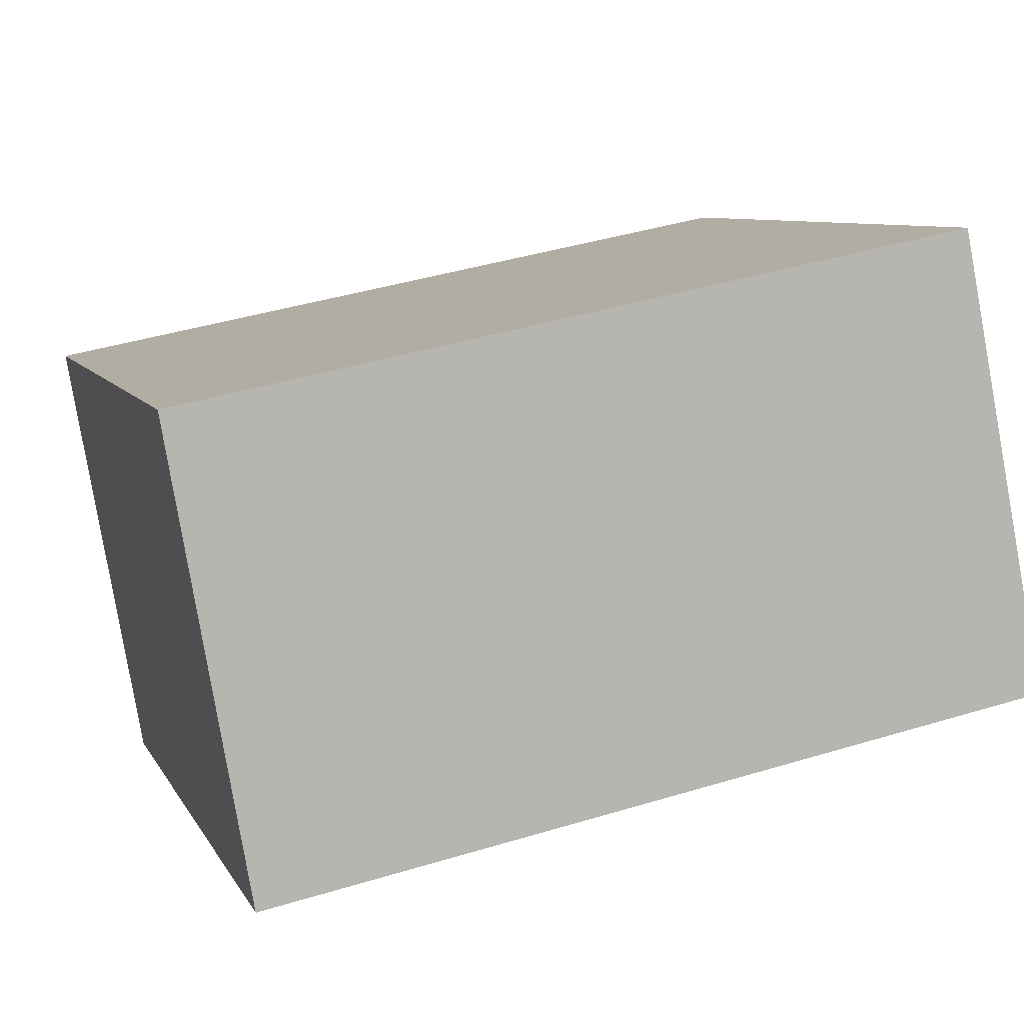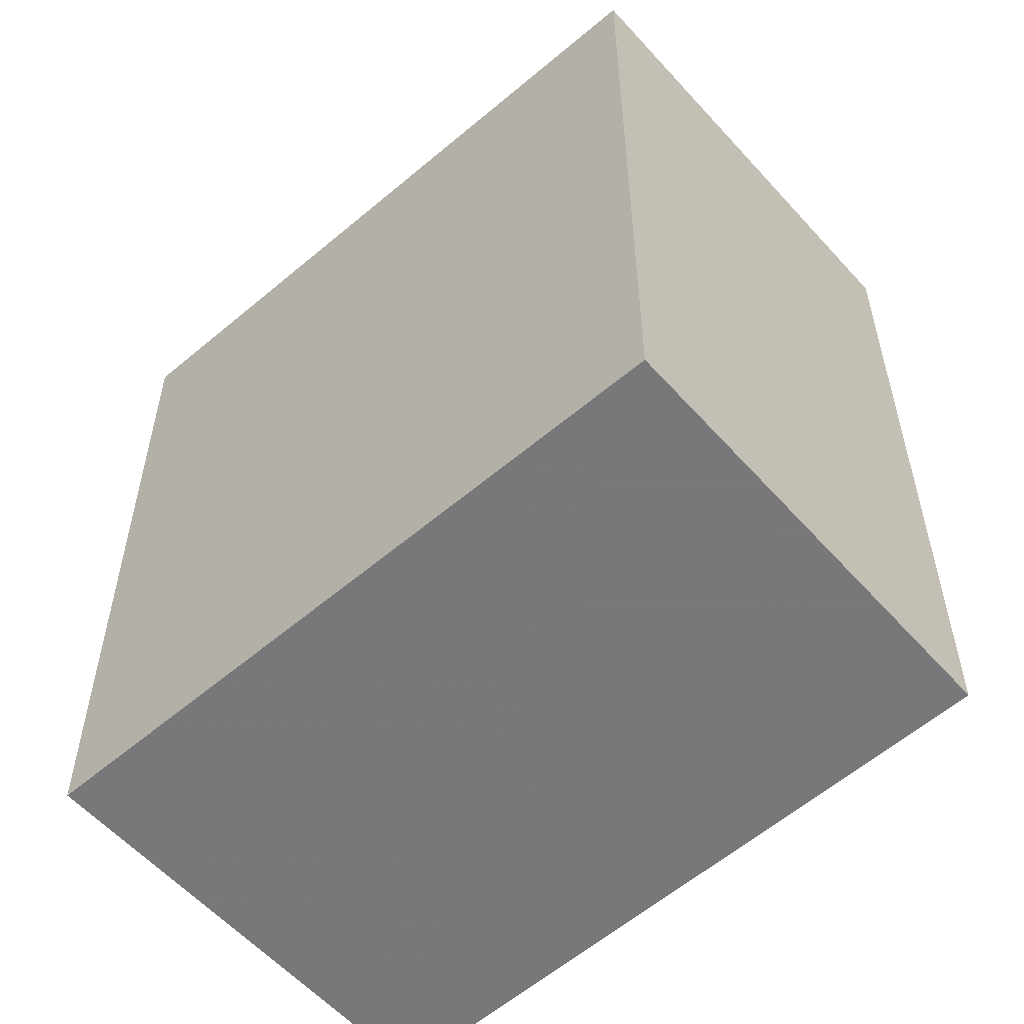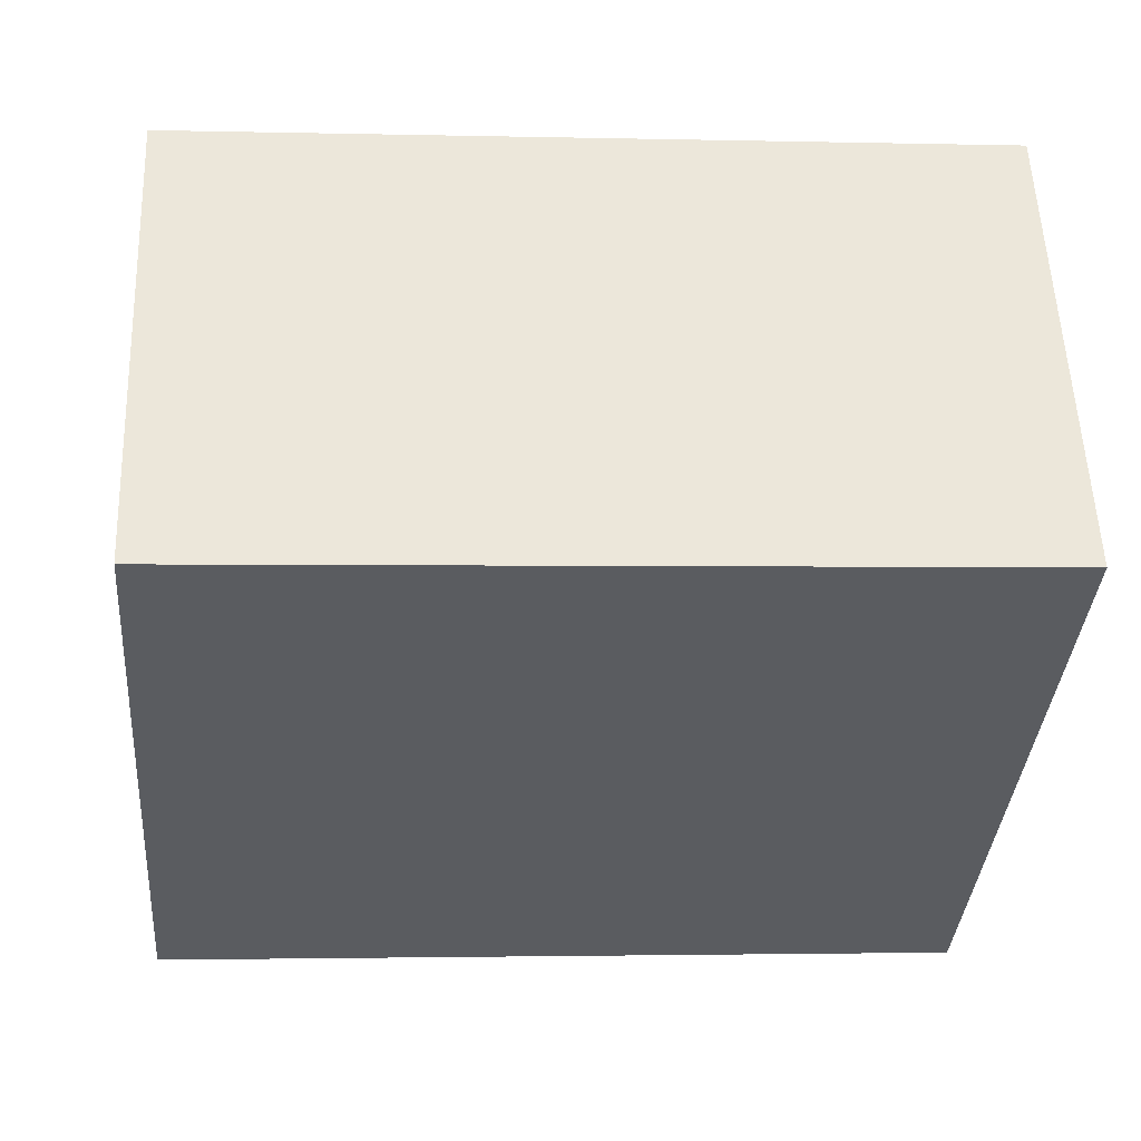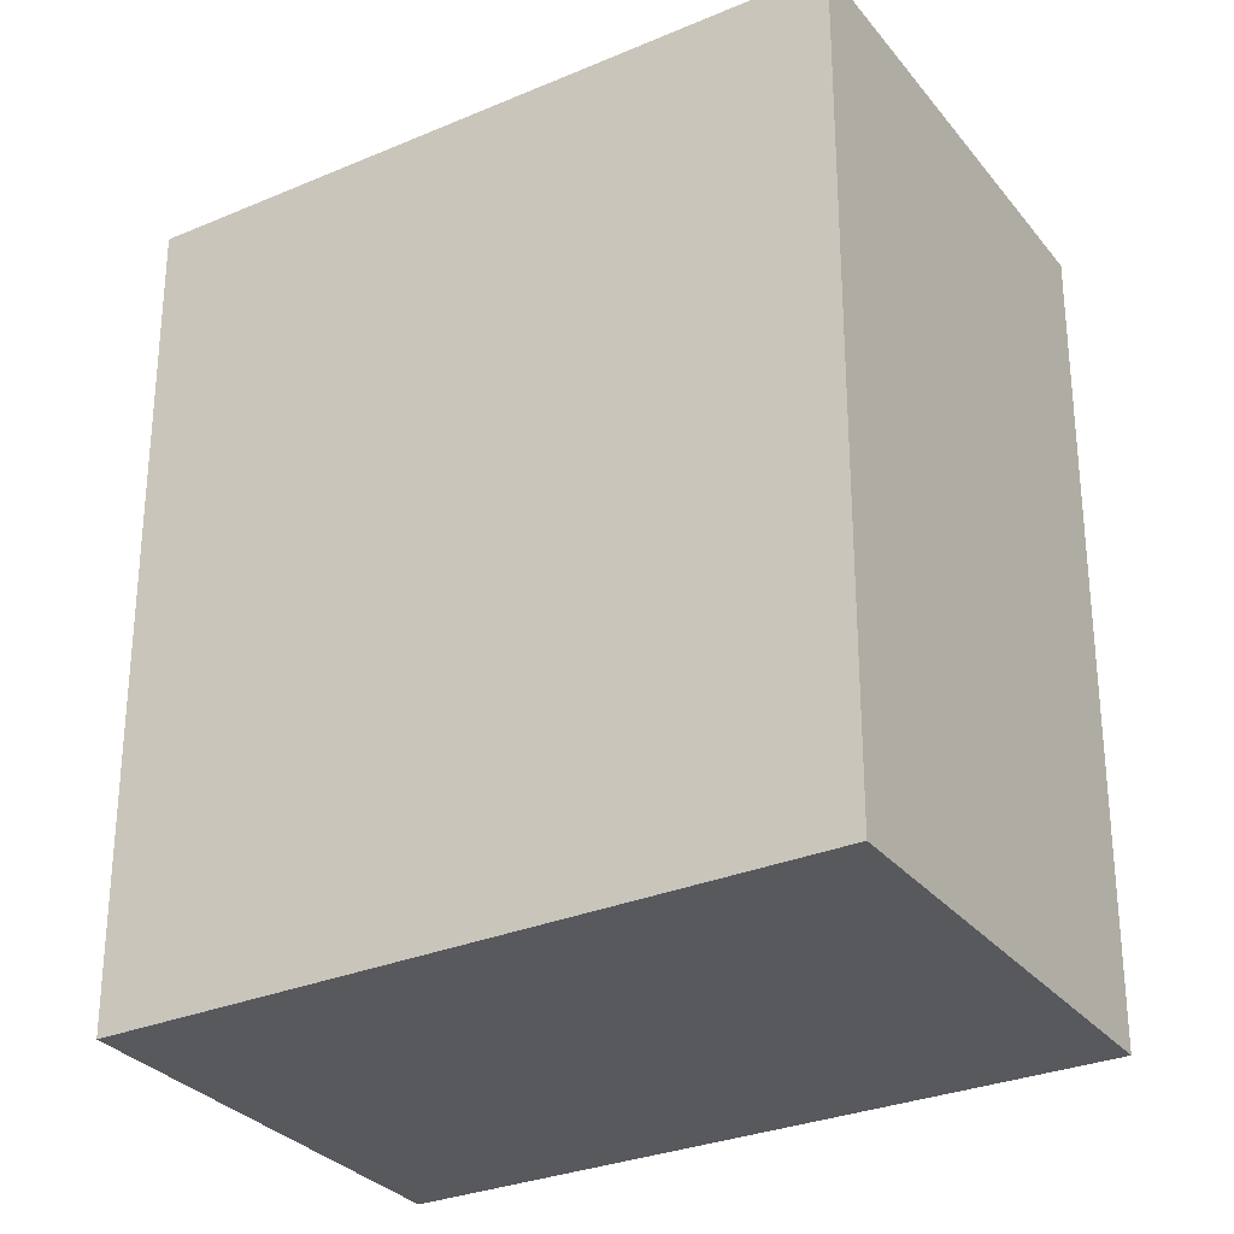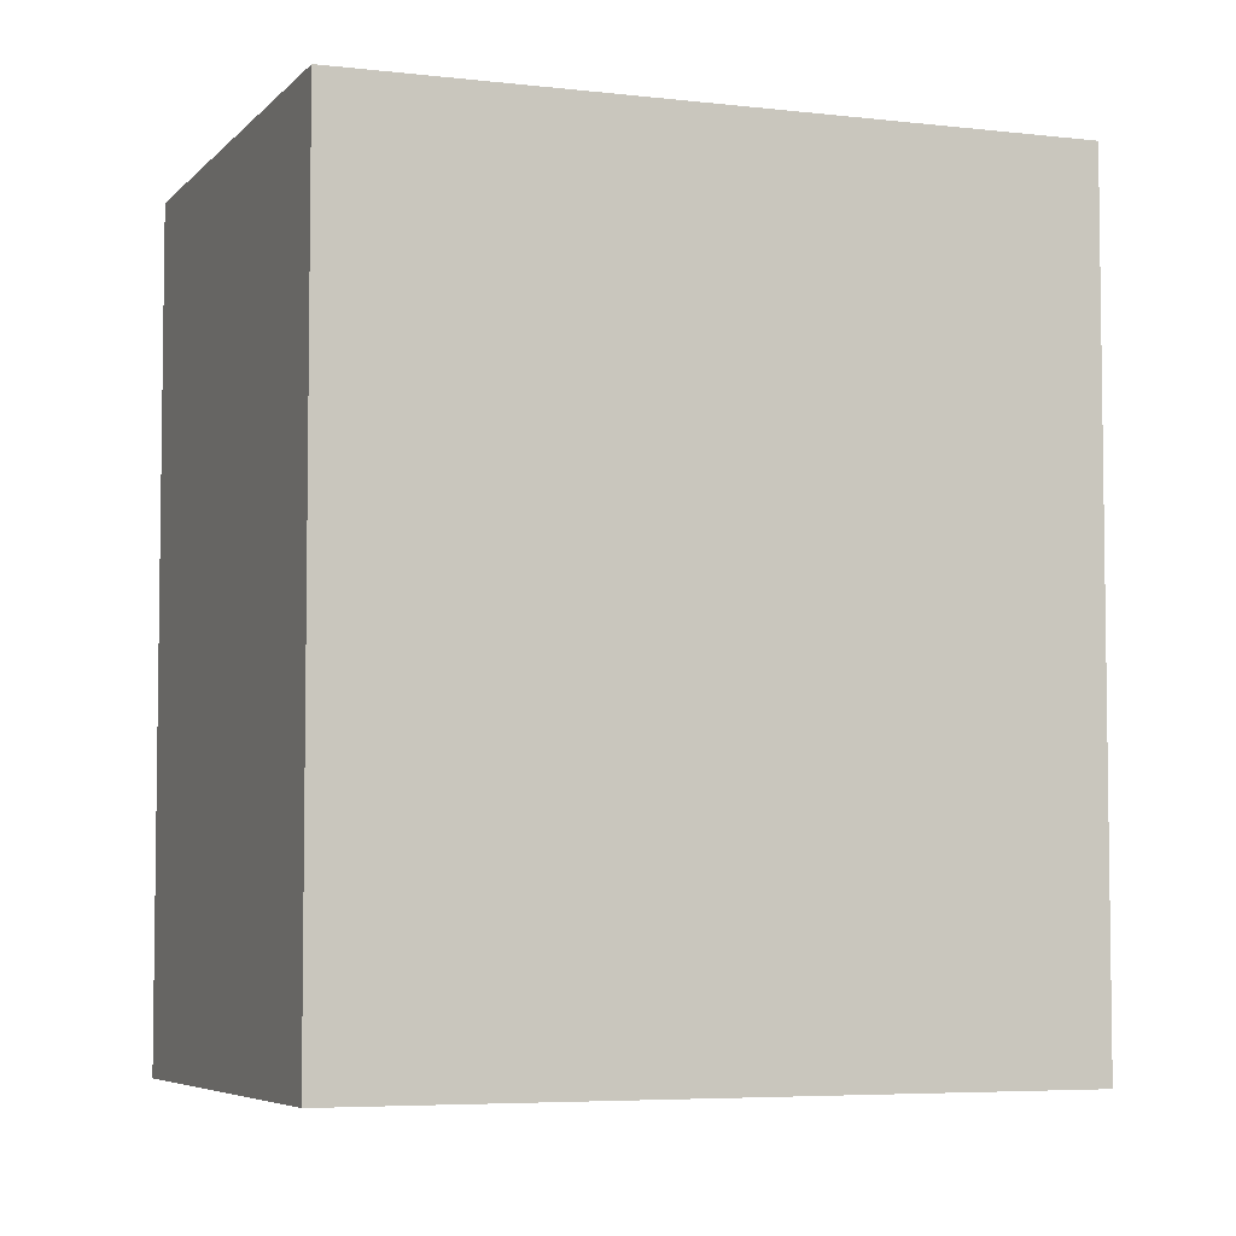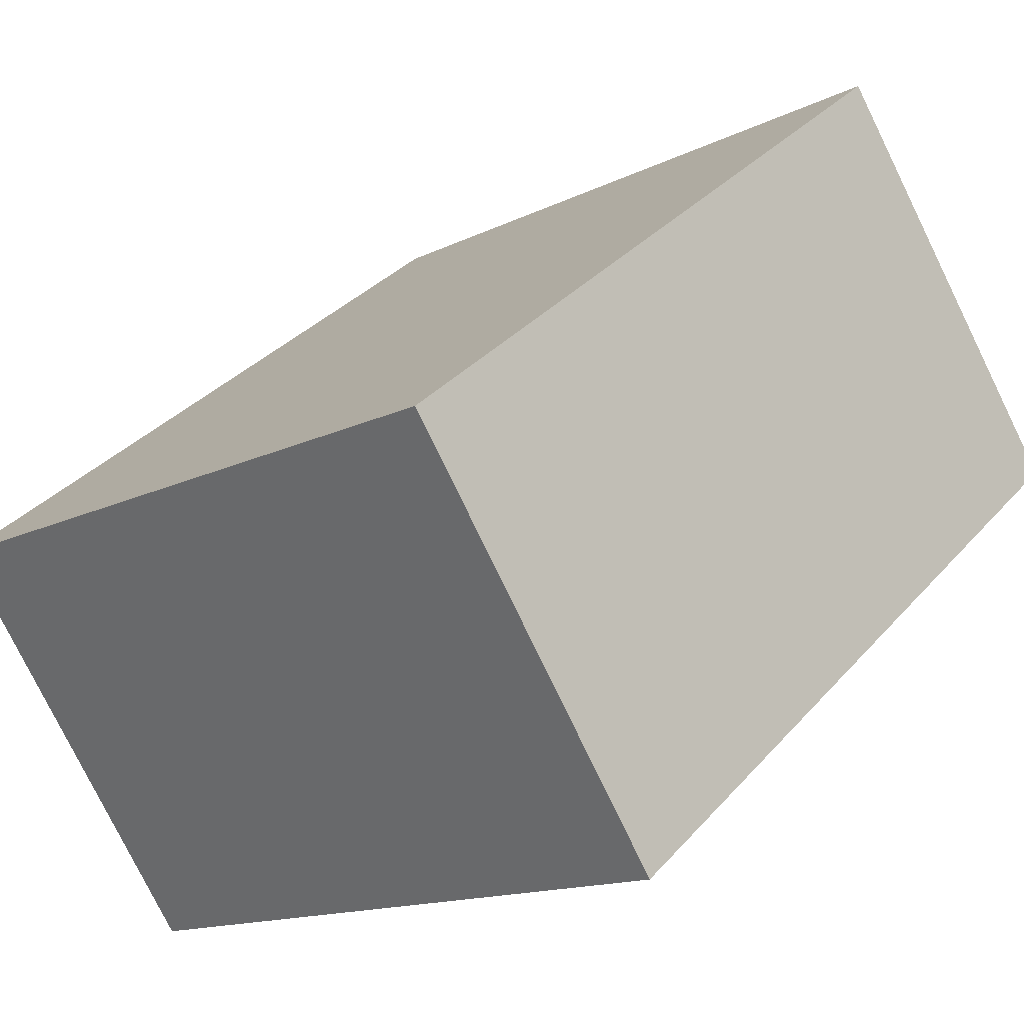
<metadata>
{"format":"obj","ext":"obj","renderer":"f3d","projection":"perspective","resolution":1024,"background":"white","views":[{"elev":41.9,"azim":69.9,"up":"+Y"},{"elev":-57.6,"azim":-105.8,"up":"+Z"},{"elev":-2.0,"azim":84.7,"up":"+Y"},{"elev":-30.0,"azim":63.9,"up":"+Z"},{"elev":-5.5,"azim":10.7,"up":"+Z"},{"elev":33.4,"azim":34.3,"up":"+Y"}]}
</metadata>
<code>
v -2197 -491.4 3.422
v -2198 -489.7 3.38
v -2196 -488.1 3.399
v -2195 -489.8 3.442
v -2198 -489.7 3.38
v -2197 -491.4 3.422
v -2197 -491.4 -4.441e-16
v -2198 -489.7 -4.441e-16
v -2196 -488.1 3.399
v -2198 -489.7 3.38
v -2198 -489.7 -4.441e-16
v -2196 -488.1 4.441e-16
v -2195 -489.8 3.442
v -2196 -488.1 3.399
v -2196 -488.1 4.441e-16
v -2195 -489.8 0
v -2197 -491.4 3.422
v -2195 -489.8 3.442
v -2195 -489.8 0
v -2197 -491.4 -4.441e-16
v -2197 -491.4 0
v -2198 -489.7 0
v -2196 -488.1 0
v -2195 -489.8 0
f 2 3 4 1
f 6 7 8 5
f 10 11 12 9
f 14 15 16 13
f 18 19 20 17
f 22 23 24 21

</code>
